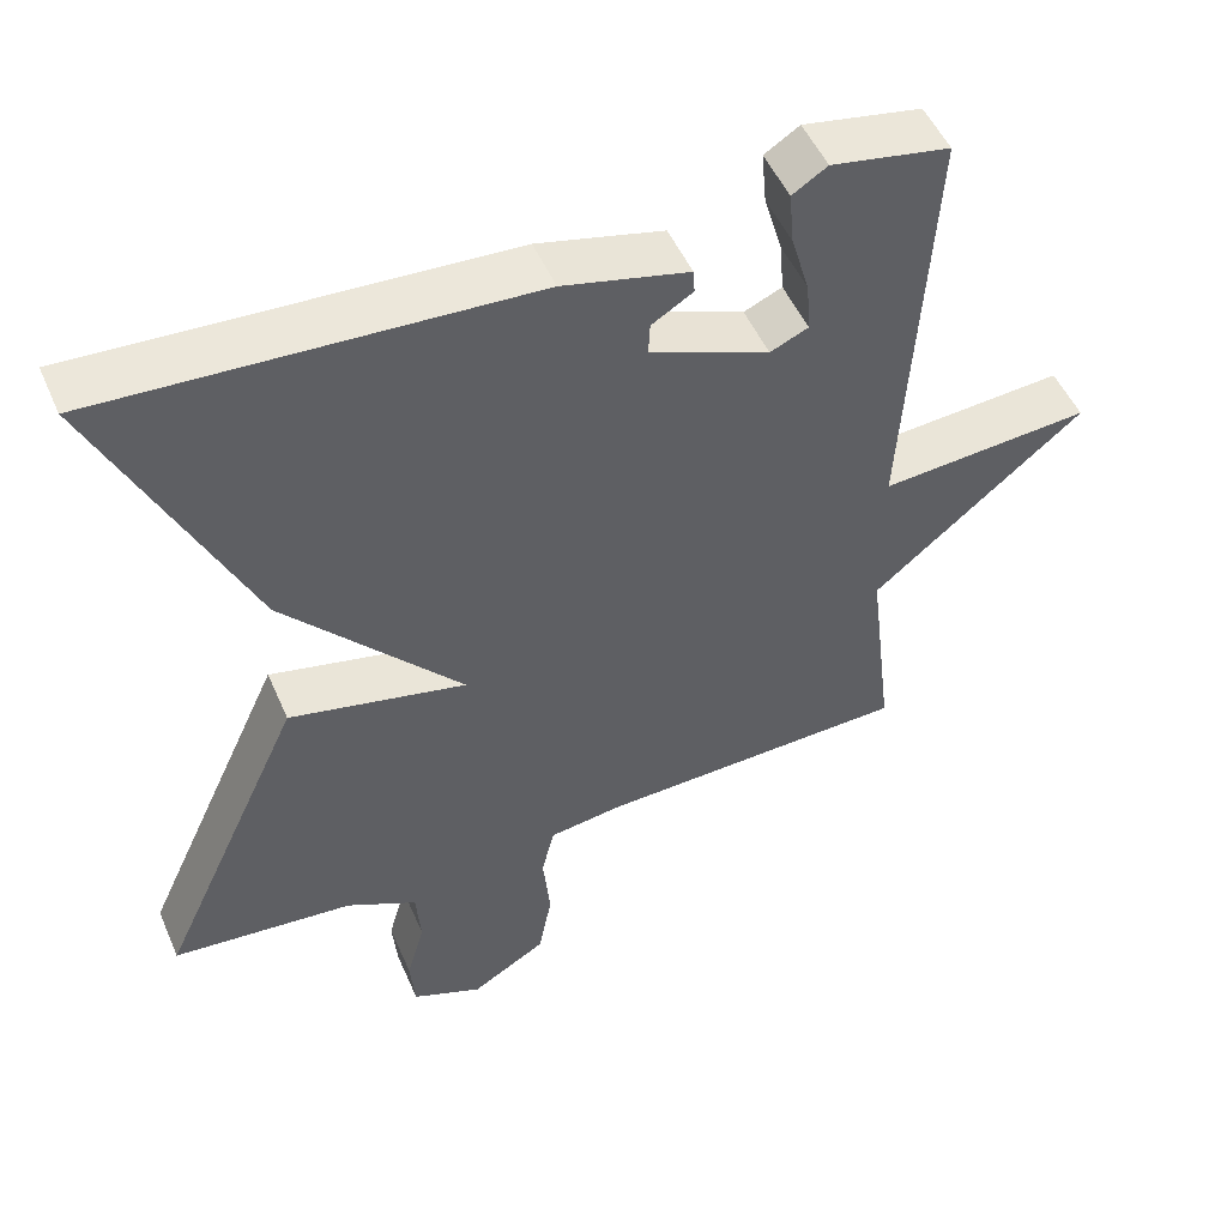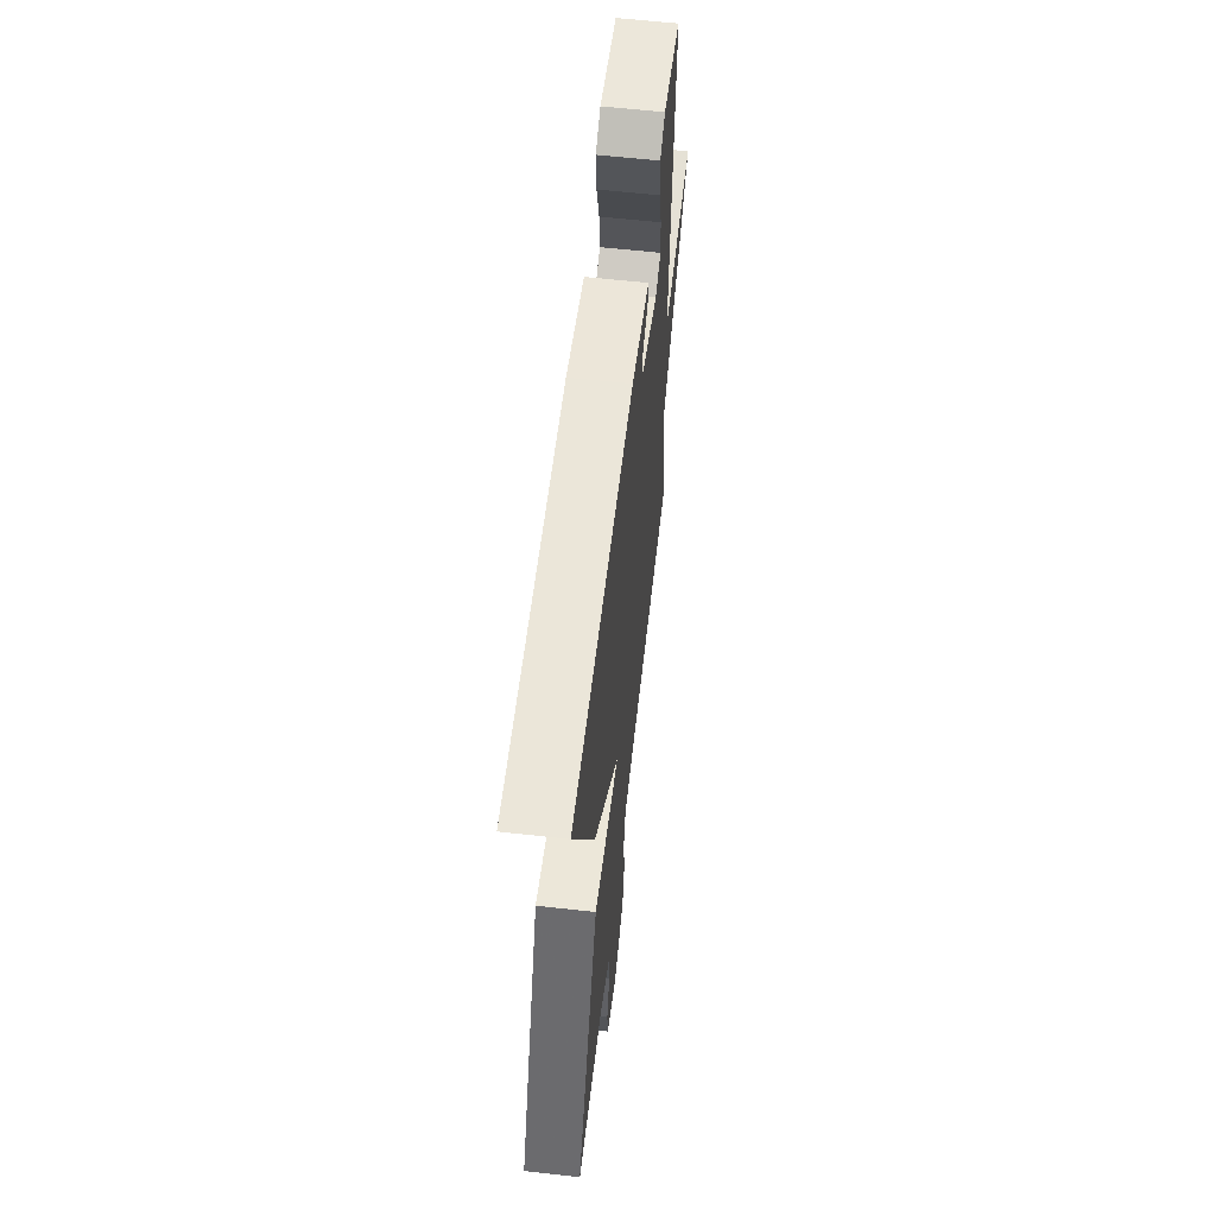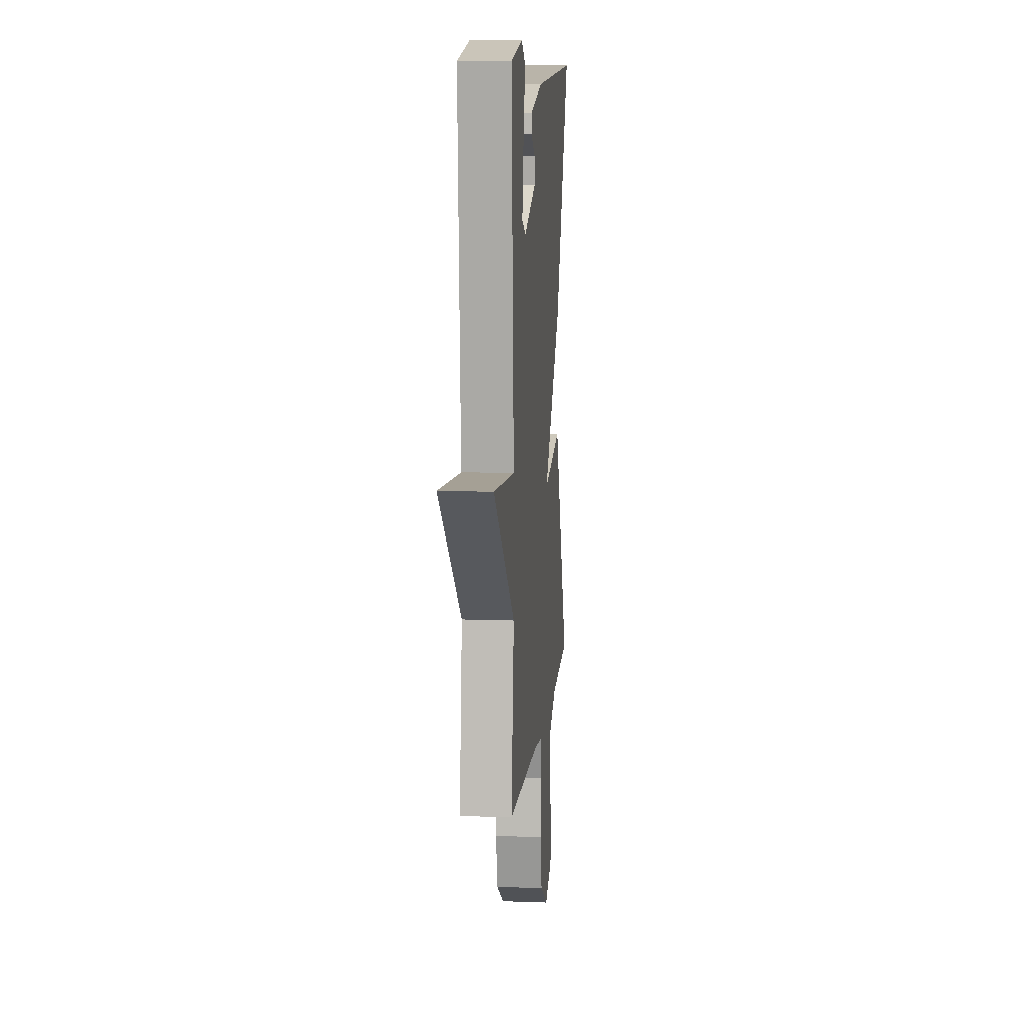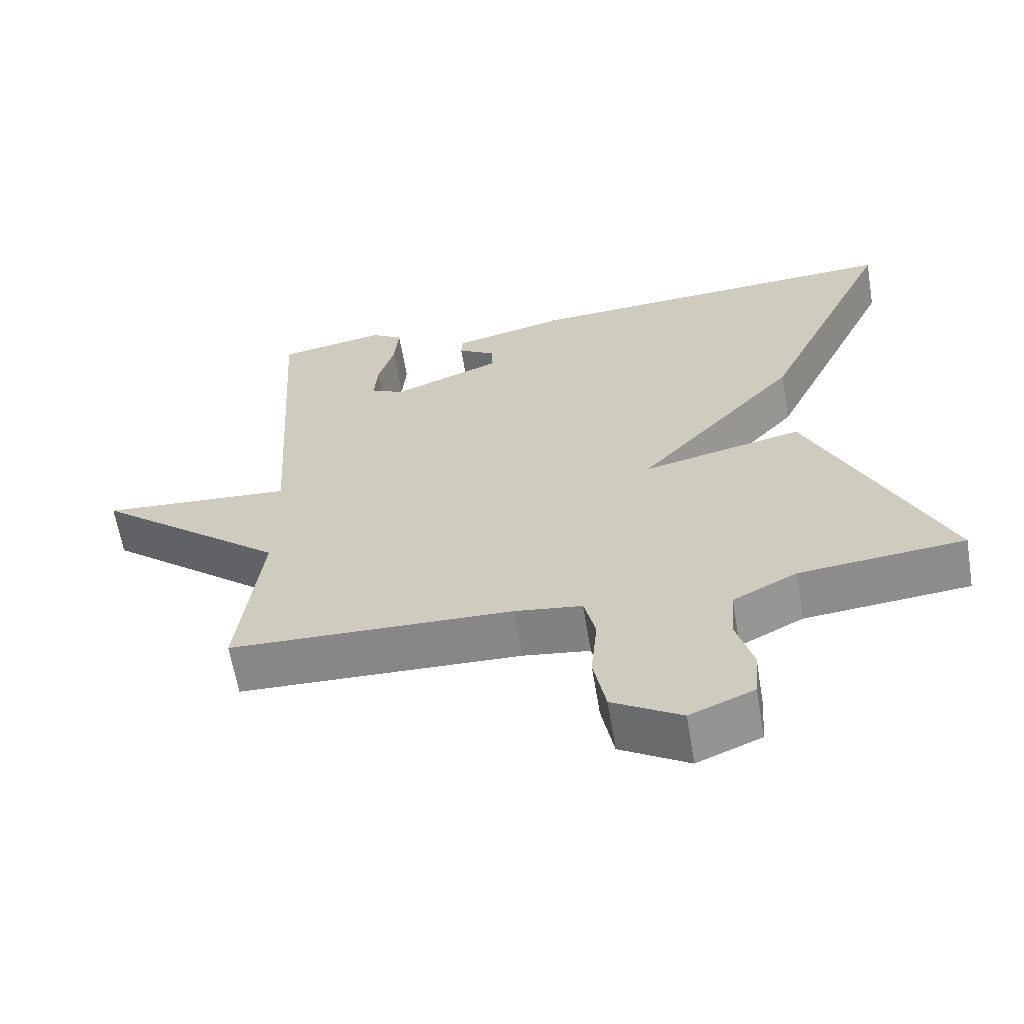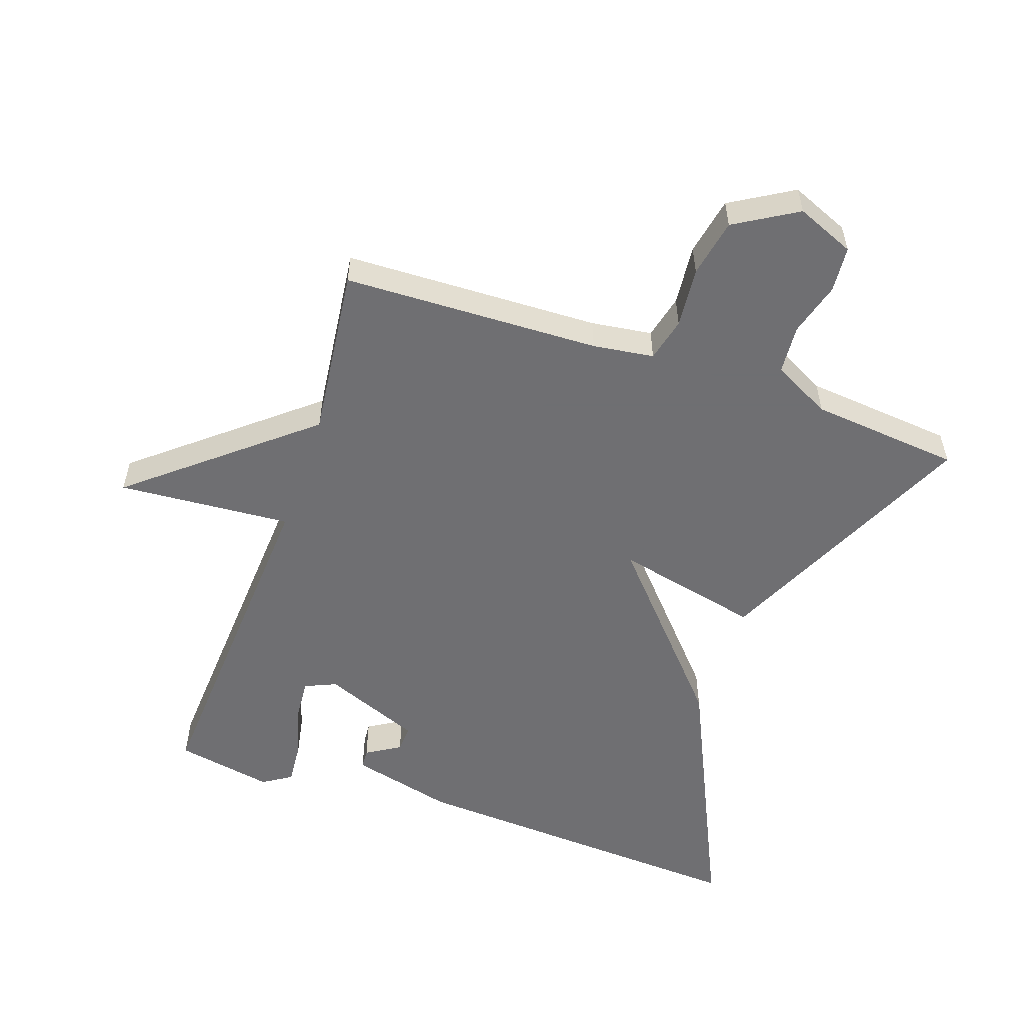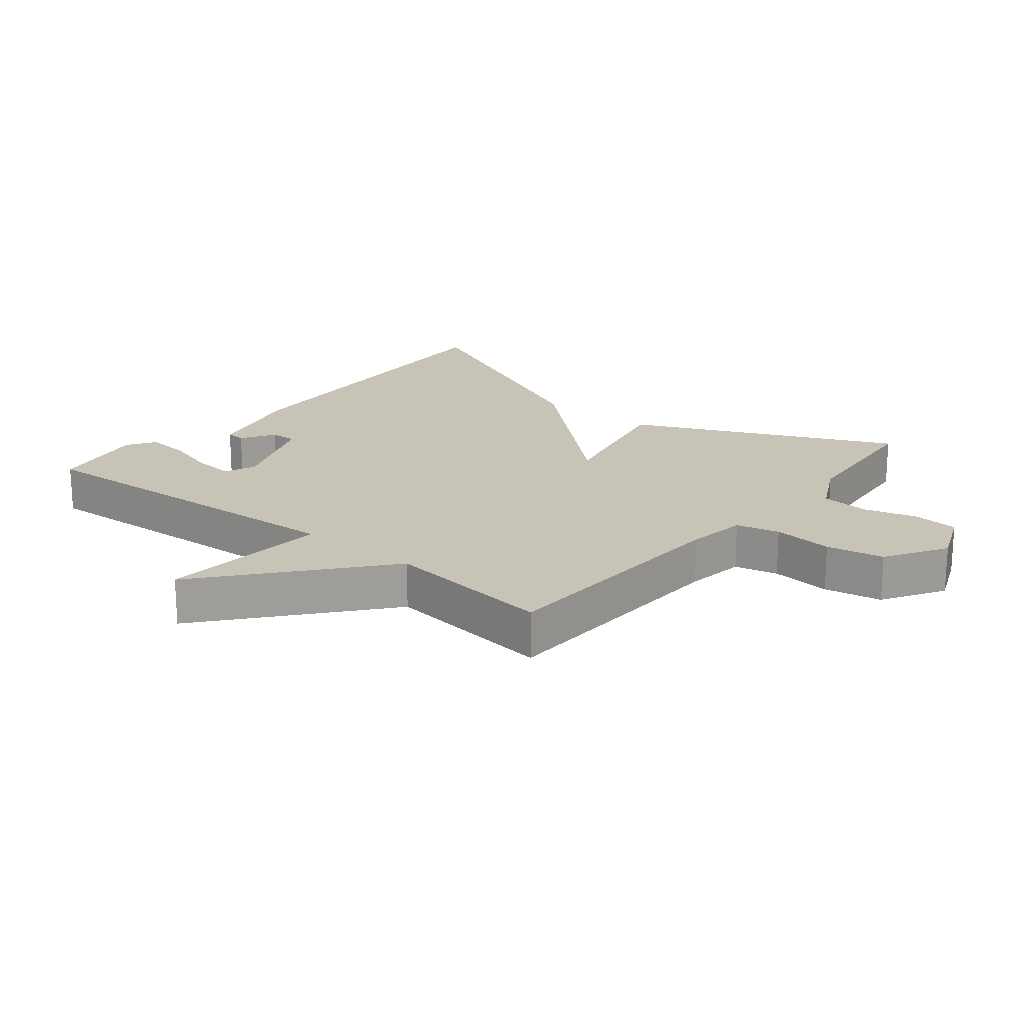
<metadata>
{"format":"obj","ext":"obj","renderer":"f3d","projection":"perspective","resolution":1024,"background":"white","views":[{"elev":50.8,"azim":-23.2,"up":"+Z"},{"elev":60.6,"azim":-83.5,"up":"+Z"},{"elev":10.2,"azim":95.3,"up":"+Z"},{"elev":-62.9,"azim":-170.5,"up":"+Z"},{"elev":-54.7,"azim":160.9,"up":"+Y"},{"elev":19.8,"azim":129.3,"up":"+Y"}]}
</metadata>
<code>
v -0.5 0.07 -0.5
v -0.315 0.07 -0.098
v -0.092 0.07 -0.148
v -0.315 0.07 0.102
v -0.5 0.07 0.5
v 0.037 0.07 0.47
v 0.195 0.07 0.431
v 0.197 0.07 0.401
v 0.145 0.07 0.369
v 0.143 0.07 0.328
v 0.293 0.07 0.268
v 0.341 0.07 0.289
v 0.336 0.07 0.353
v 0.313 0.07 0.432
v 0.307 0.07 0.5
v 0.351 0.07 0.528
v 0.5 0.07 0.5
v 0.468 0.07 -0.036
v 0.733 0.07 -0.016
v 0.468 0.07 -0.236
v 0.5 0.07 -0.5
v 0.108 0.07 -0.513
v 0.015 0.07 -0.526
v -0.001 0.07 -0.593
v 0.008 0.07 -0.686
v -0.009 0.07 -0.775
v -0.104 0.07 -0.832
v -0.193 0.07 -0.795
v -0.199 0.07 -0.725
v -0.176 0.07 -0.643
v -0.182 0.07 -0.568
v -0.271 0.07 -0.522
v -0.5 0 -0.5
v -0.315 0 -0.098
v -0.092 0 -0.148
v -0.315 0 0.102
v -0.5 0 0.5
v 0.037 0 0.47
v 0.195 0 0.431
v 0.197 0 0.401
v 0.145 0 0.369
v 0.143 0 0.328
v 0.293 0 0.268
v 0.341 0 0.289
v 0.336 0 0.353
v 0.313 0 0.432
v 0.307 0 0.5
v 0.351 0 0.528
v 0.5 0 0.5
v 0.468 0 -0.036
v 0.733 0 -0.016
v 0.468 0 -0.236
v 0.5 0 -0.5
v 0.108 0 -0.513
v 0.015 0 -0.526
v -0.001 0 -0.593
v 0.008 0 -0.686
v -0.009 0 -0.775
v -0.104 0 -0.832
v -0.193 0 -0.795
v -0.199 0 -0.725
v -0.176 0 -0.643
v -0.182 0 -0.568
v -0.271 0 -0.522
f 28 29 30
f 27 28 30
f 26 27 30
f 25 26 30
f 24 25 30
f 23 24 30 31
f 20 21 22
f 20 22 23
f 19 20 23
f 18 19 23
f 16 17 18
f 15 16 18
f 14 15 18
f 13 14 18
f 12 13 18
f 23 31 32
f 18 23 32
f 12 18 32
f 11 12 32
f 7 8 9
f 6 7 9
f 5 6 9
f 4 5 9
f 3 4 9 10
f 32 1 2 3
f 3 10 11 32
f 62 61 60
f 62 60 59
f 62 59 58
f 62 58 57
f 62 57 56
f 63 62 56 55
f 54 53 52
f 55 54 52
f 55 52 51
f 55 51 50
f 50 49 48
f 50 48 47
f 50 47 46
f 50 46 45
f 50 45 44
f 64 63 55
f 64 55 50
f 64 50 44
f 64 44 43
f 41 40 39
f 41 39 38
f 41 38 37
f 41 37 36
f 42 41 36 35
f 35 34 33 64
f 64 43 42 35
f 1 33 34 2
f 2 34 35 3
f 3 35 36 4
f 4 36 37 5
f 5 37 38 6
f 6 38 39 7
f 7 39 40 8
f 8 40 41 9
f 9 41 42 10
f 10 42 43 11
f 11 43 44 12
f 12 44 45 13
f 13 45 46 14
f 14 46 47 15
f 15 47 48 16
f 16 48 49 17
f 17 49 50 18
f 18 50 51 19
f 19 51 52 20
f 20 52 53 21
f 21 53 54 22
f 22 54 55 23
f 23 55 56 24
f 24 56 57 25
f 25 57 58 26
f 26 58 59 27
f 27 59 60 28
f 28 60 61 29
f 29 61 62 30
f 30 62 63 31
f 31 63 64 32
f 32 64 33 1

</code>
